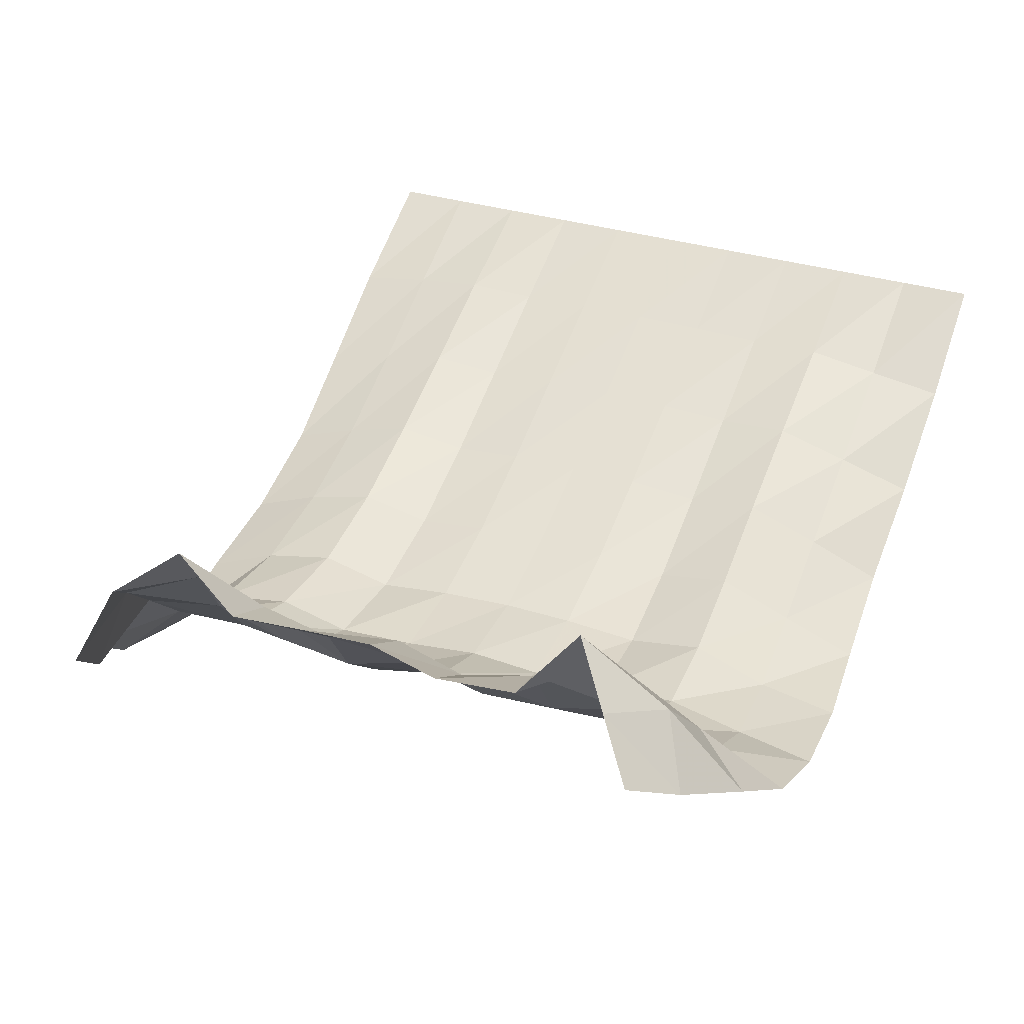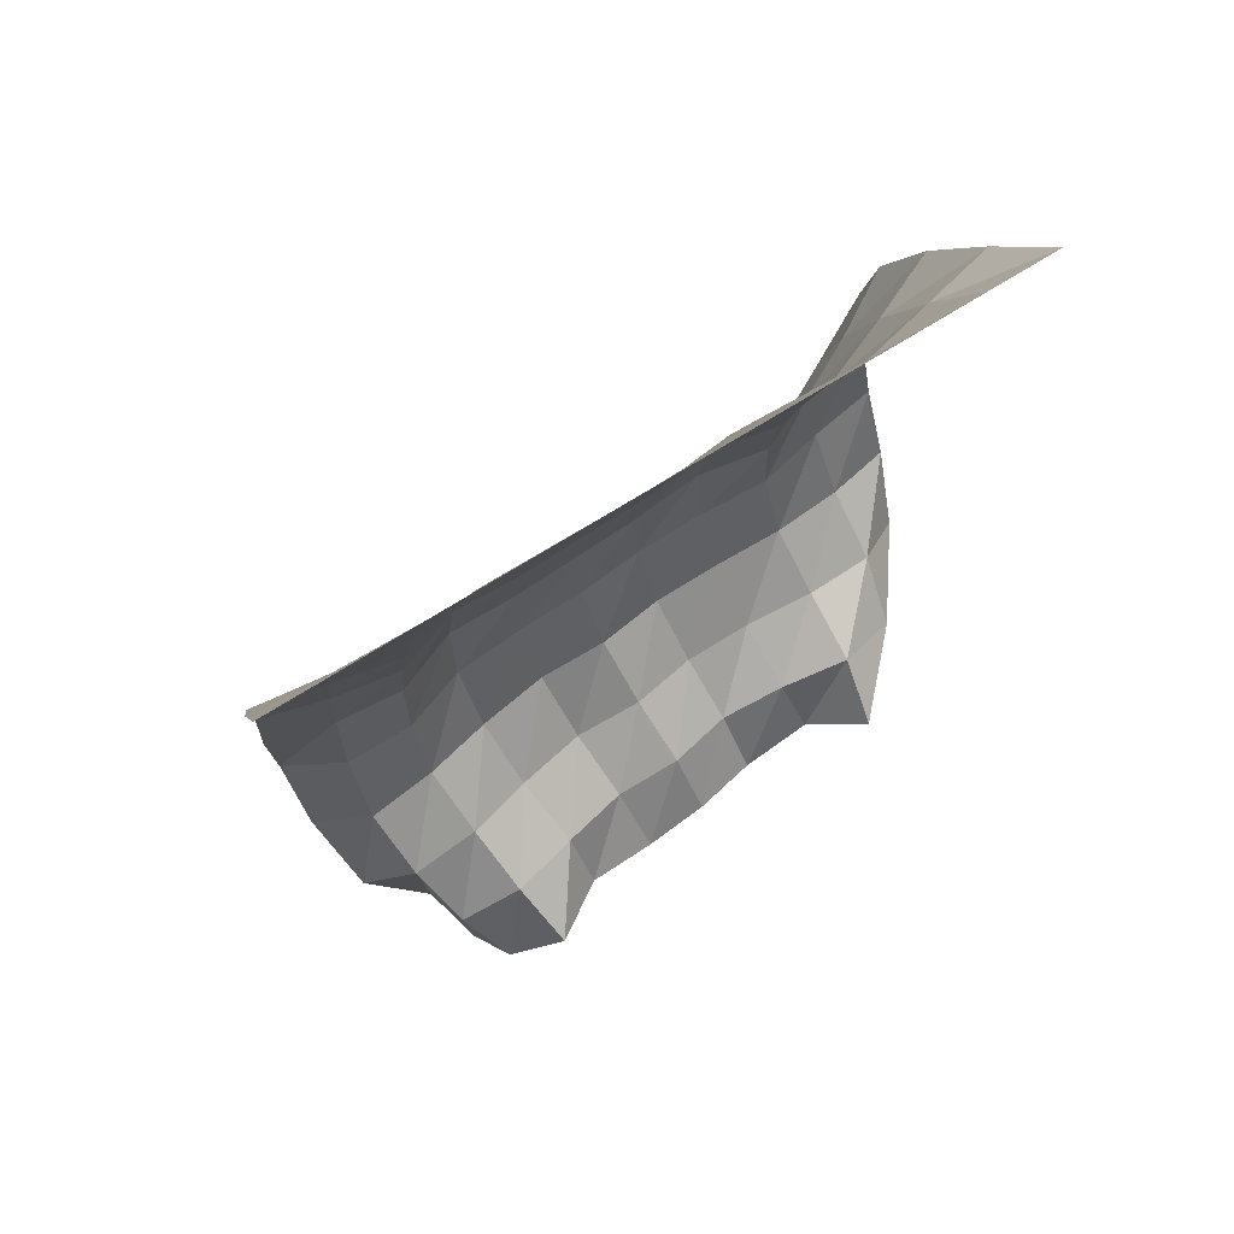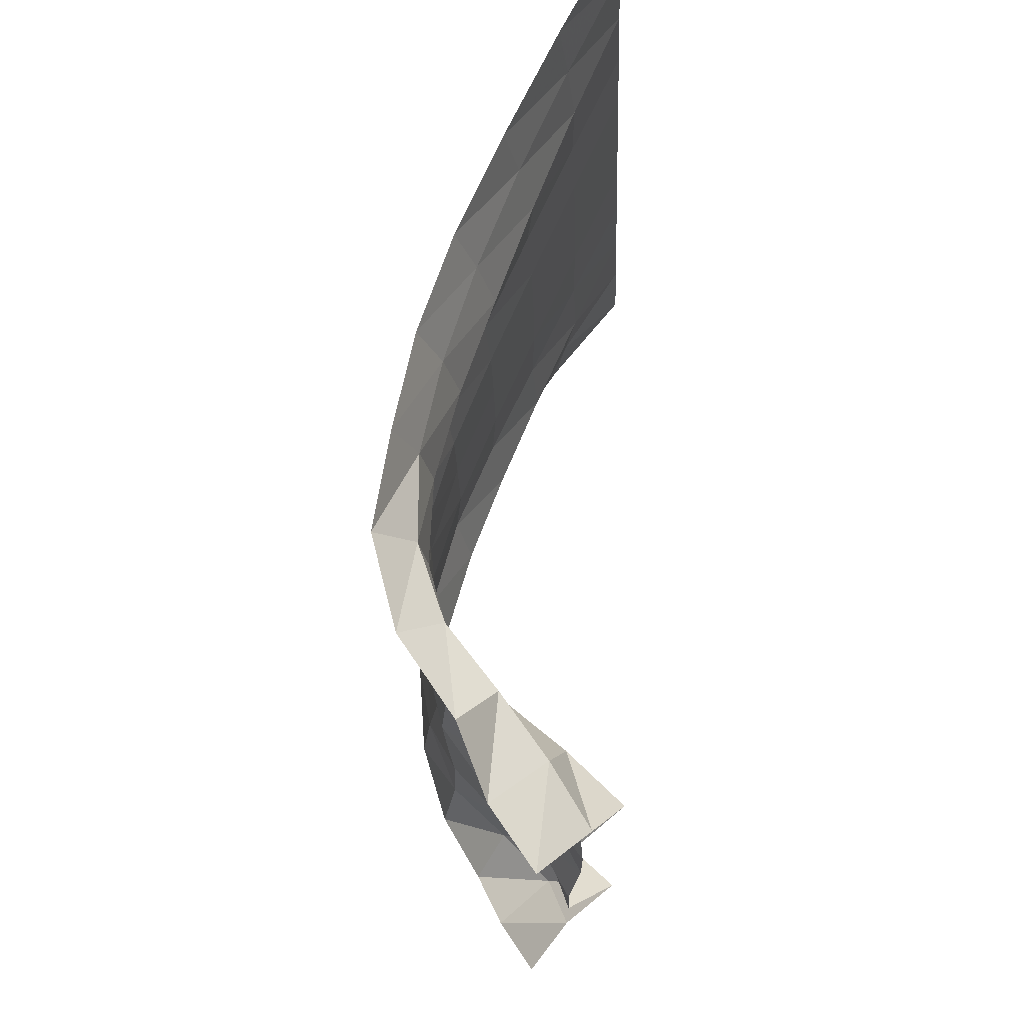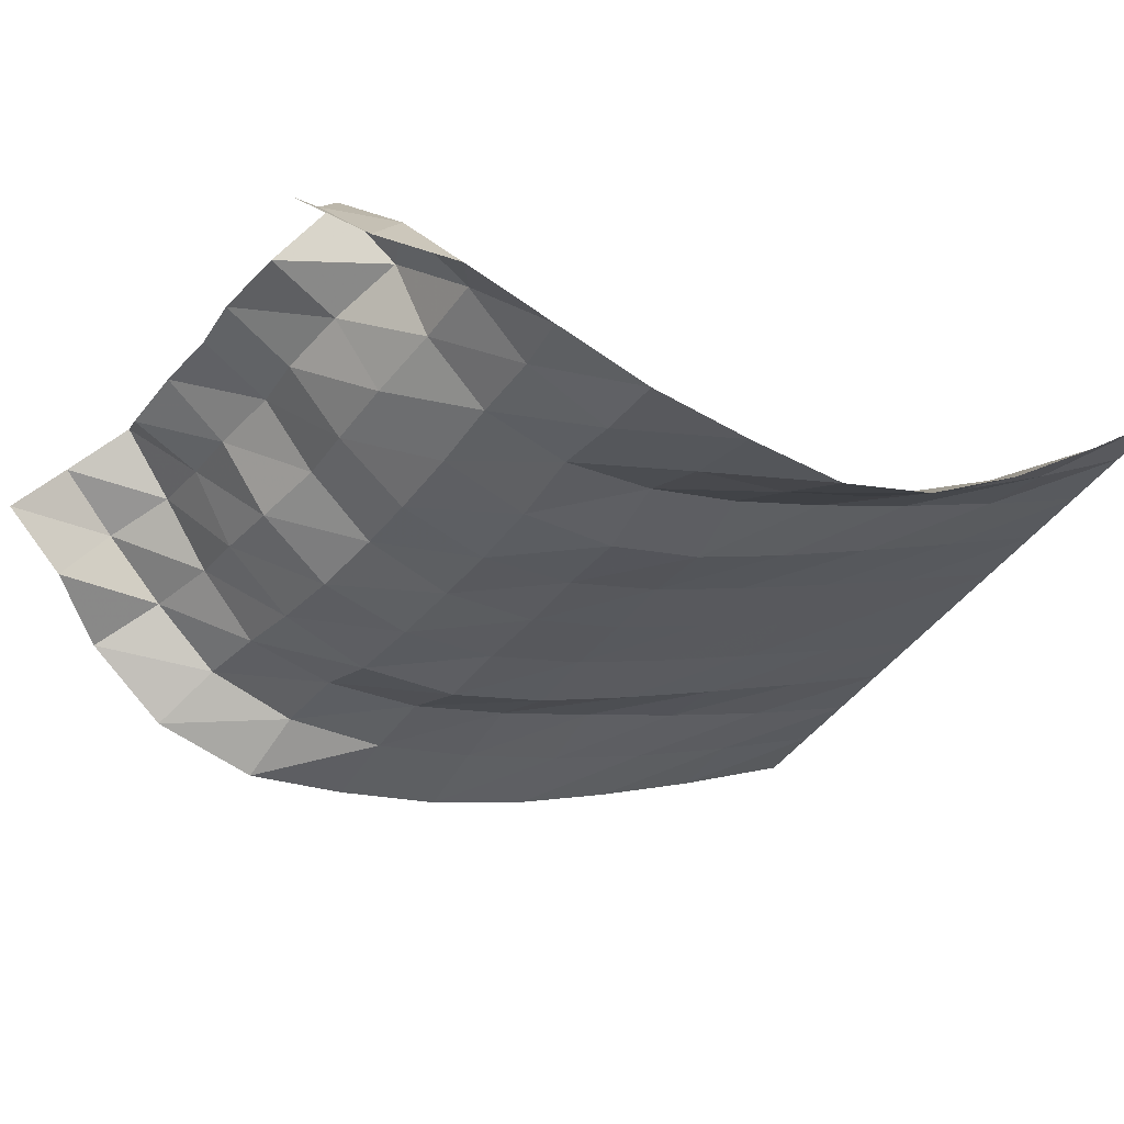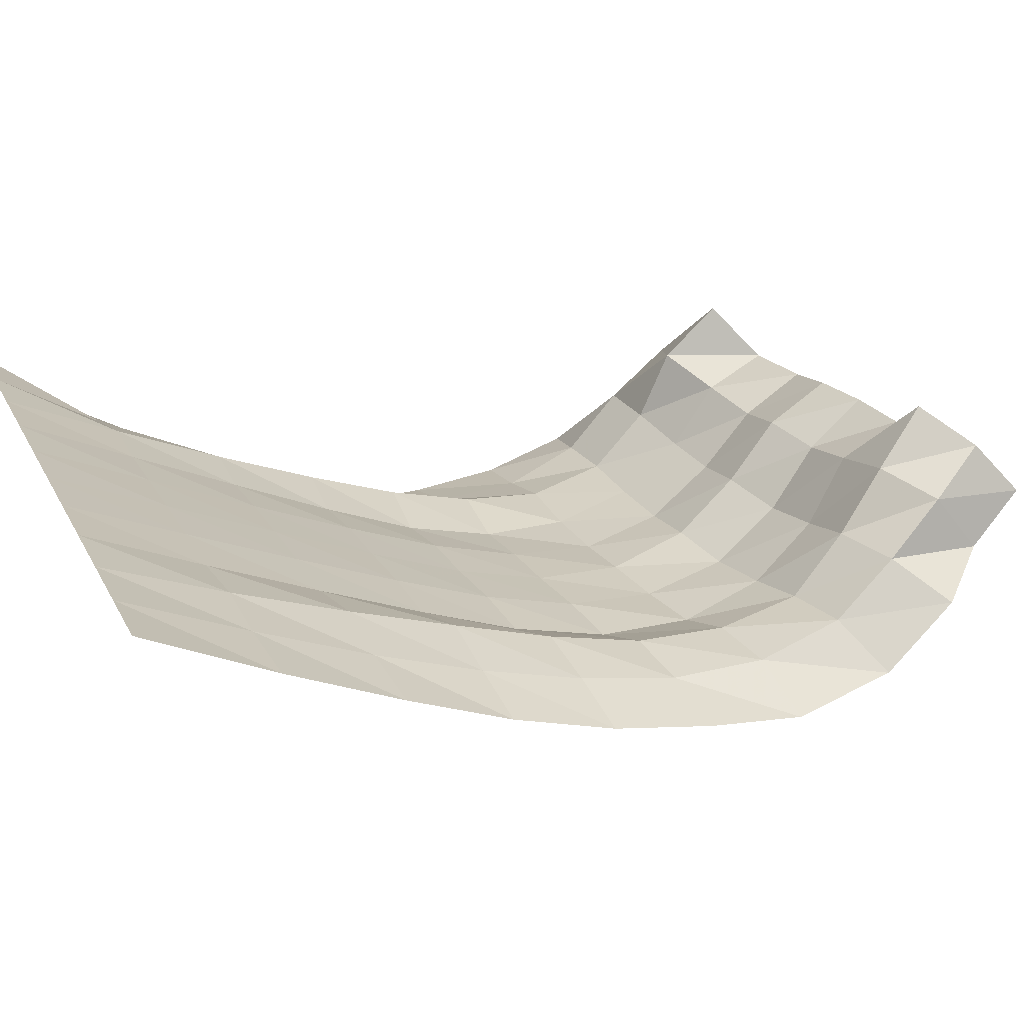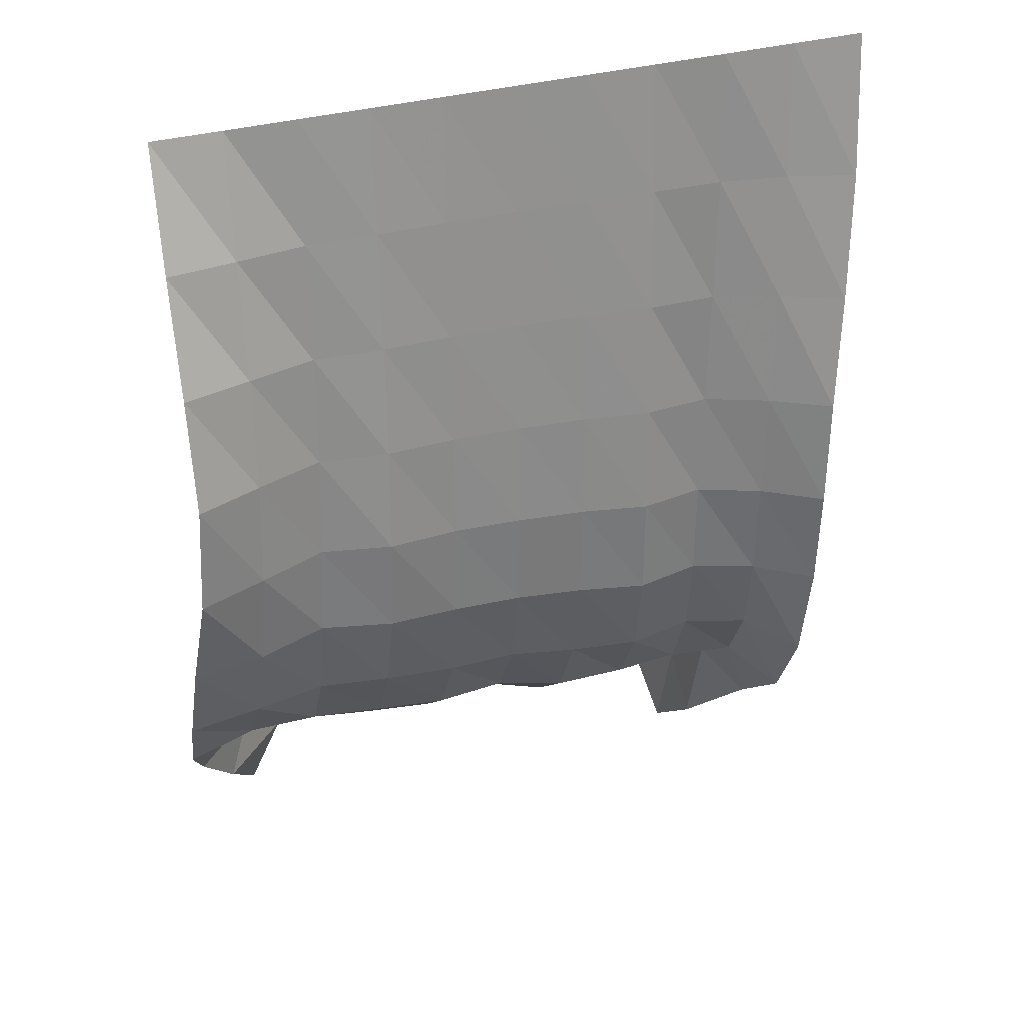
<metadata>
{"format":"obj","ext":"obj","renderer":"f3d","projection":"perspective","resolution":1024,"background":"white","views":[{"elev":28.3,"azim":-152.9,"up":"+Y"},{"elev":63.6,"azim":146.3,"up":"+Z"},{"elev":-28.1,"azim":91.9,"up":"+Z"},{"elev":-36.6,"azim":-117.8,"up":"+Y"},{"elev":23.7,"azim":68.7,"up":"+Y"},{"elev":49.3,"azim":-13.6,"up":"+Z"}]}
</metadata>
<code>
v  -0.000102  5.999  -0.0011
v  0.4998  5.999  -0.002139
v  0.9998  5.999  -0.002245
v  1.5  5.999  -0.002222
v  2  5.999  -0.00224
v  2.5  5.999  -0.002269
v  3  5.999  -0.002309
v  3.5  5.999  -0.002352
v  4  5.999  -0.002474
v  4.5  5.999  -0.0026
v  5  5.999  -0.001634
v  -0.04003  5.437  -0.7093
v  0.4514  5.532  -0.7574
v  0.9364  5.626  -0.7985
v  1.438  5.616  -0.7941
v  1.928  5.627  -0.7981
v  2.429  5.633  -0.8052
v  2.928  5.632  -0.8118
v  3.426  5.621  -0.8178
v  3.921  5.642  -0.8453
v  4.406  5.597  -0.8546
v  4.907  5.542  -0.8954
v  -0.06753  4.929  -1.4
v  0.4065  5.117  -1.493
v  0.8781  5.288  -1.564
v  1.375  5.257  -1.55
v  1.863  5.282  -1.561
v  2.361  5.289  -1.572
v  2.854  5.287  -1.585
v  3.344  5.267  -1.597
v  3.824  5.323  -1.649
v  4.303  5.233  -1.662
v  4.781  5.139  -1.711
v  -0.09723  4.522  -2.098
v  0.353  4.767  -2.206
v  0.8156  4.985  -2.293
v  1.312  4.922  -2.267
v  1.802  4.965  -2.287
v  2.293  4.969  -2.298
v  2.781  4.968  -2.321
v  3.264  4.939  -2.34
v  3.729  5.04  -2.412
v  4.199  4.927  -2.429
v  4.657  4.791  -2.467
v  -0.1887  4.269  -2.817
v  0.2805  4.498  -2.904
v  0.7451  4.723  -2.977
v  1.249  4.63  -2.949
v  1.742  4.686  -2.973
v  2.231  4.687  -2.987
v  2.716  4.688  -3.022
v  3.196  4.651  -3.052
v  3.649  4.788  -3.133
v  4.118  4.689  -3.165
v  4.579  4.535  -3.213
v  -0.3247  4.227  -3.539
v  0.189  4.339  -3.583
v  0.67  4.531  -3.623
v  1.185  4.442  -3.612
v  1.689  4.48  -3.635
v  2.172  4.49  -3.65
v  2.661  4.488  -3.701
v  3.147  4.455  -3.747
v  3.599  4.606  -3.819
v  4.071  4.535  -3.875
v  4.526  4.38  -3.953
v  -0.4167  4.27  -4.236
v  0.0976  4.352  -4.23
v  0.6031  4.458  -4.24
v  1.121  4.419  -4.25
v  1.629  4.414  -4.276
v  2.113  4.447  -4.292
v  2.6  4.428  -4.356
v  3.111  4.436  -4.421
v  3.57  4.576  -4.475
v  4.048  4.535  -4.553
v  4.429  4.257  -4.669
v  -0.4556  4.454  -4.865
v  0.03911  4.568  -4.789
v  0.5484  4.594  -4.805
v  1.055  4.567  -4.827
v  1.563  4.554  -4.863
v  2.052  4.614  -4.866
v  2.536  4.563  -4.958
v  3.05  4.619  -5.013
v  3.533  4.704  -5.064
v  4.027  4.727  -5.145
v  4.37  4.434  -5.376
v  -0.3806  4.744  -5.401
v  0.01201  4.973  -5.184
v  0.5074  4.973  -5.208
v  1.007  4.894  -5.292
v  1.502  4.879  -5.328
v  1.988  4.963  -5.308
v  2.458  4.895  -5.432
v  2.968  4.975  -5.468
v  3.449  5.094  -5.462
v  3.934  5.081  -5.602
v  4.235  4.818  -5.929
v  -0.1553  4.941  -5.872
v  0.05659  5.337  -5.592
v  0.5253  5.471  -5.427
v  0.9817  5.326  -5.612
v  1.445  5.256  -5.709
v  1.919  5.358  -5.676
v  2.384  5.312  -5.778
v  2.866  5.41  -5.78
v  3.361  5.516  -5.801
v  3.783  5.407  -6.037
v  3.821  5.007  -6.342
v  0.02185  5.196  -6.313
v  0.3071  5.482  -6.024
v  0.5661  5.843  -5.806
v  0.8694  5.5  -6.086
v  1.384  5.505  -6.169
v  1.853  5.6  -6.139
v  2.314  5.615  -6.203
v  2.799  5.606  -6.25
v  3.244  5.902  -6.155
v  3.575  5.68  -6.449
v  3.666  5.317  -6.768
f 1 2 13
f 1 13 12
f 2 3 14
f 2 14 13
f 3 4 15
f 3 15 14
f 4 5 16
f 4 16 15
f 5 6 17
f 5 17 16
f 6 7 18
f 6 18 17
f 7 8 19
f 7 19 18
f 8 9 20
f 8 20 19
f 9 10 21
f 9 21 20
f 10 11 22
f 10 22 21
f 12 13 24
f 12 24 23
f 13 14 25
f 13 25 24
f 14 15 26
f 14 26 25
f 15 16 27
f 15 27 26
f 16 17 28
f 16 28 27
f 17 18 29
f 17 29 28
f 18 19 30
f 18 30 29
f 19 20 31
f 19 31 30
f 20 21 32
f 20 32 31
f 21 22 33
f 21 33 32
f 23 24 35
f 23 35 34
f 24 25 36
f 24 36 35
f 25 26 37
f 25 37 36
f 26 27 38
f 26 38 37
f 27 28 39
f 27 39 38
f 28 29 40
f 28 40 39
f 29 30 41
f 29 41 40
f 30 31 42
f 30 42 41
f 31 32 43
f 31 43 42
f 32 33 44
f 32 44 43
f 34 35 46
f 34 46 45
f 35 36 47
f 35 47 46
f 36 37 48
f 36 48 47
f 37 38 49
f 37 49 48
f 38 39 50
f 38 50 49
f 39 40 51
f 39 51 50
f 40 41 52
f 40 52 51
f 41 42 53
f 41 53 52
f 42 43 54
f 42 54 53
f 43 44 55
f 43 55 54
f 45 46 57
f 45 57 56
f 46 47 58
f 46 58 57
f 47 48 59
f 47 59 58
f 48 49 60
f 48 60 59
f 49 50 61
f 49 61 60
f 50 51 62
f 50 62 61
f 51 52 63
f 51 63 62
f 52 53 64
f 52 64 63
f 53 54 65
f 53 65 64
f 54 55 66
f 54 66 65
f 56 57 68
f 56 68 67
f 57 58 69
f 57 69 68
f 58 59 70
f 58 70 69
f 59 60 71
f 59 71 70
f 60 61 72
f 60 72 71
f 61 62 73
f 61 73 72
f 62 63 74
f 62 74 73
f 63 64 75
f 63 75 74
f 64 65 76
f 64 76 75
f 65 66 77
f 65 77 76
f 67 68 79
f 67 79 78
f 68 69 80
f 68 80 79
f 69 70 81
f 69 81 80
f 70 71 82
f 70 82 81
f 71 72 83
f 71 83 82
f 72 73 84
f 72 84 83
f 73 74 85
f 73 85 84
f 74 75 86
f 74 86 85
f 75 76 87
f 75 87 86
f 76 77 88
f 76 88 87
f 78 79 90
f 78 90 89
f 79 80 91
f 79 91 90
f 80 81 92
f 80 92 91
f 81 82 93
f 81 93 92
f 82 83 94
f 82 94 93
f 83 84 95
f 83 95 94
f 84 85 96
f 84 96 95
f 85 86 97
f 85 97 96
f 86 87 98
f 86 98 97
f 87 88 99
f 87 99 98
f 89 90 101
f 89 101 100
f 90 91 102
f 90 102 101
f 91 92 103
f 91 103 102
f 92 93 104
f 92 104 103
f 93 94 105
f 93 105 104
f 94 95 106
f 94 106 105
f 95 96 107
f 95 107 106
f 96 97 108
f 96 108 107
f 97 98 109
f 97 109 108
f 98 99 110
f 98 110 109
f 100 101 112
f 100 112 111
f 101 102 113
f 101 113 112
f 102 103 114
f 102 114 113
f 103 104 115
f 103 115 114
f 104 105 116
f 104 116 115
f 105 106 117
f 105 117 116
f 106 107 118
f 106 118 117
f 107 108 119
f 107 119 118
f 108 109 120
f 108 120 119
f 109 110 121
f 109 121 120

</code>
